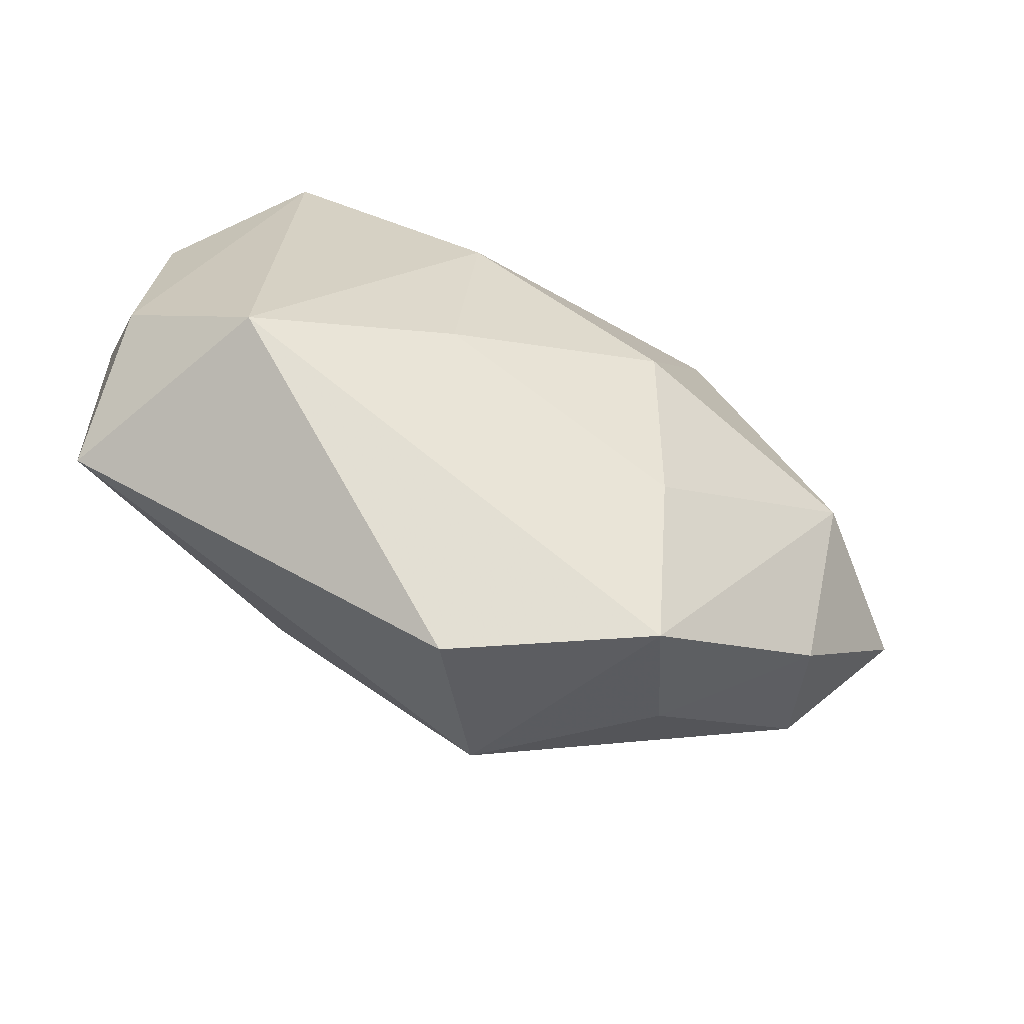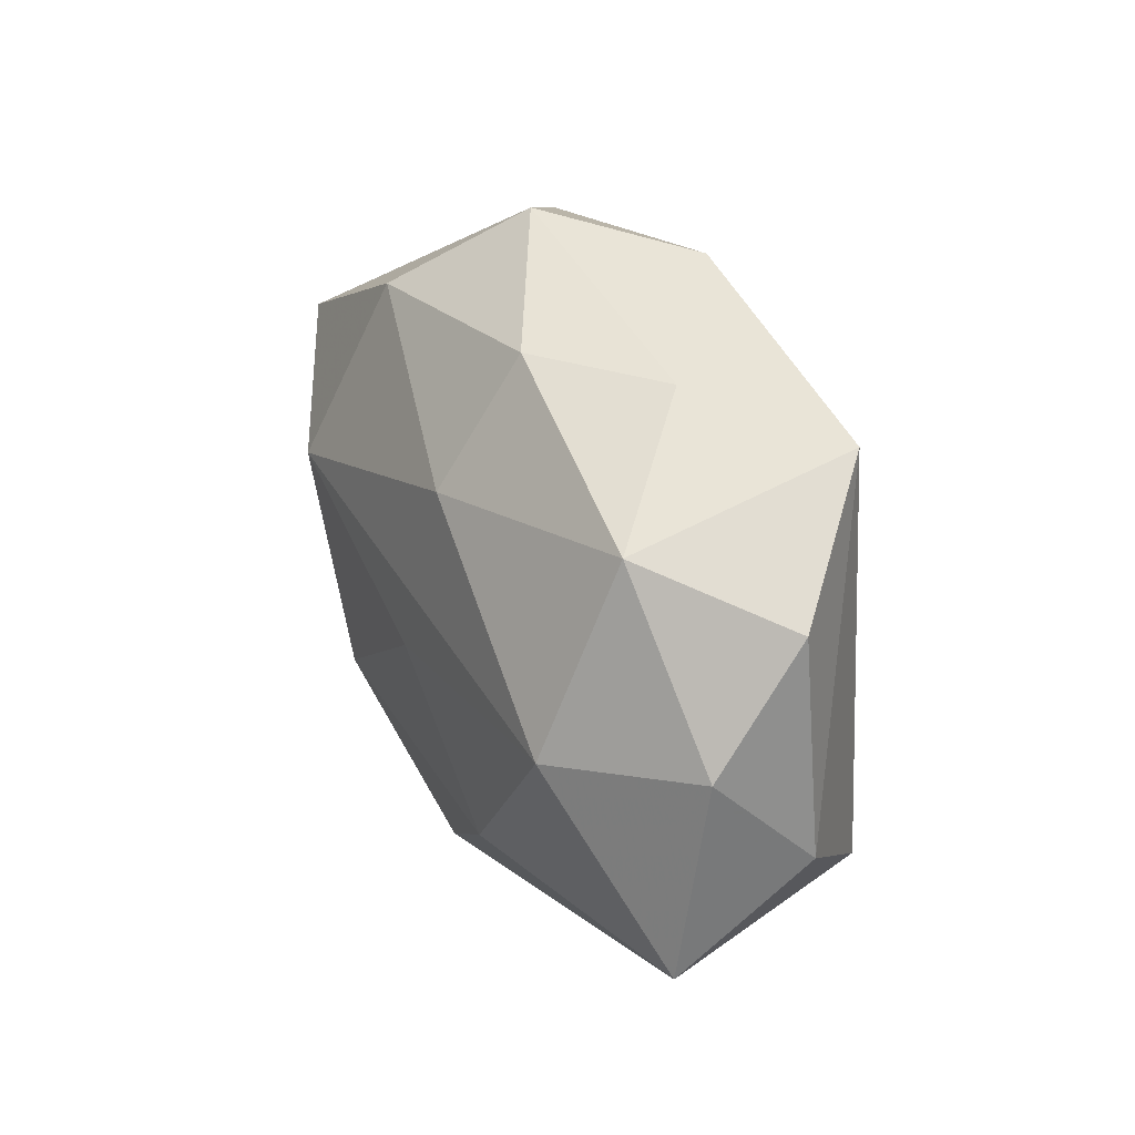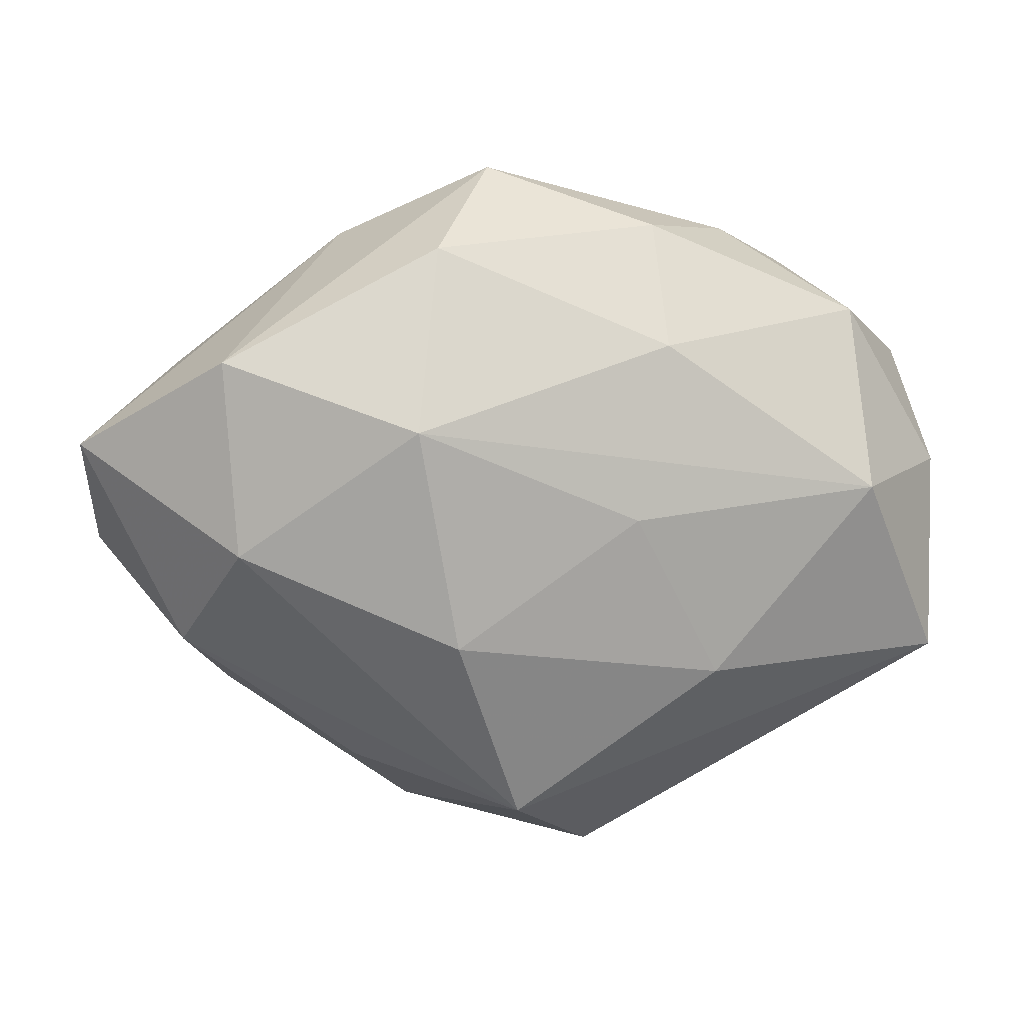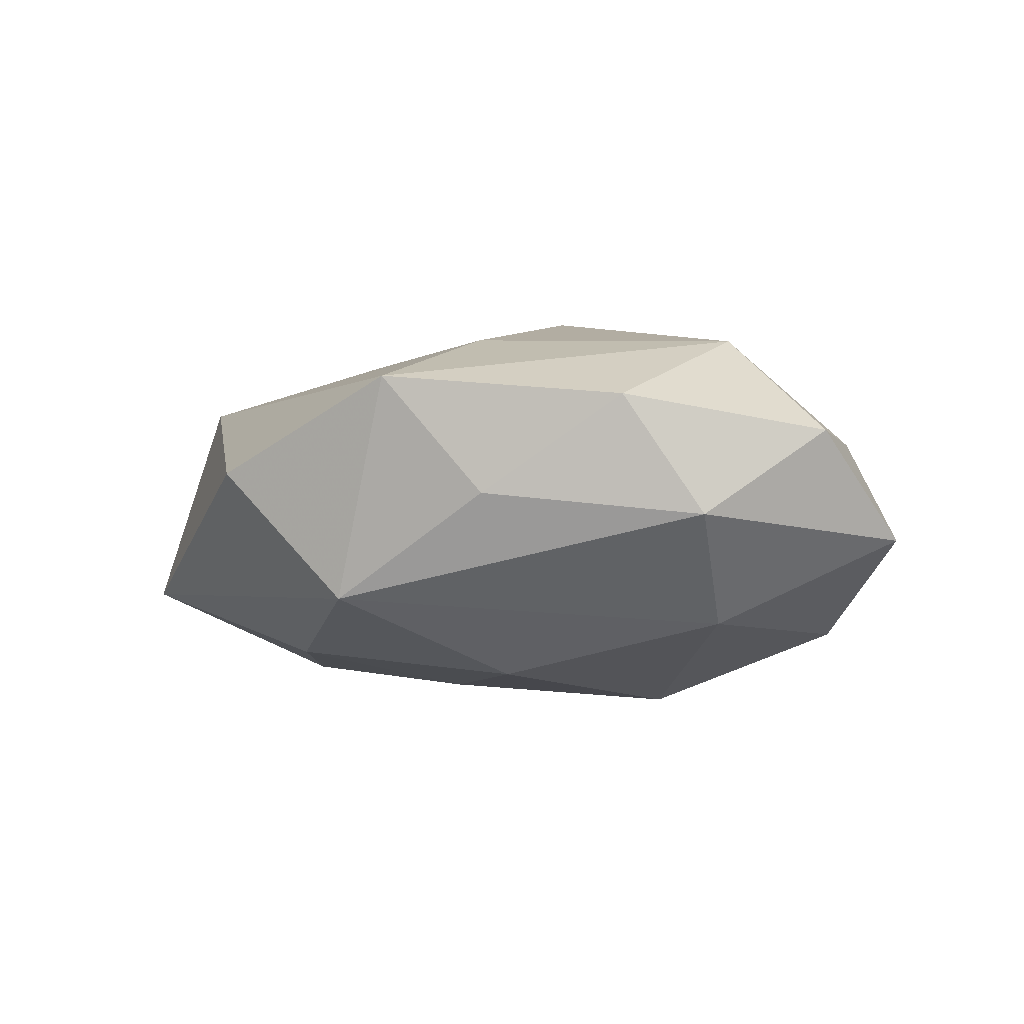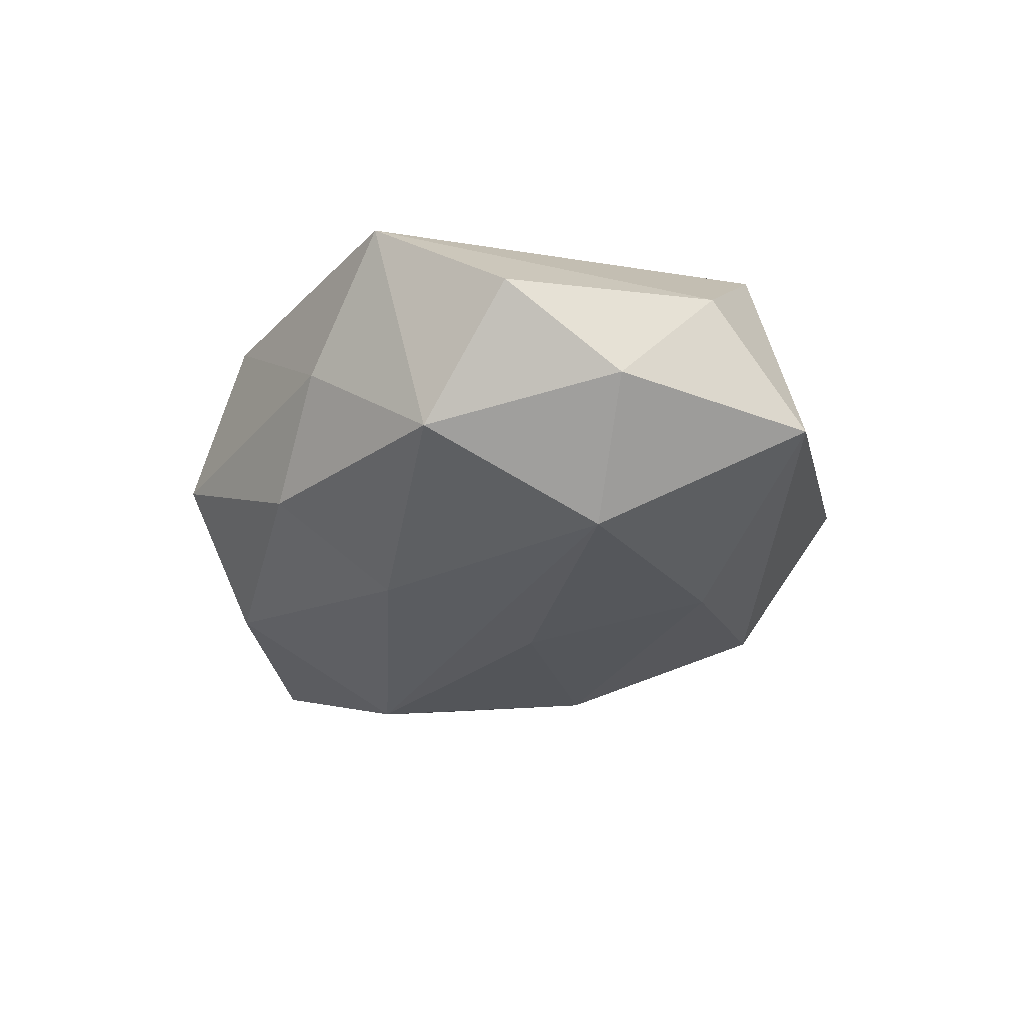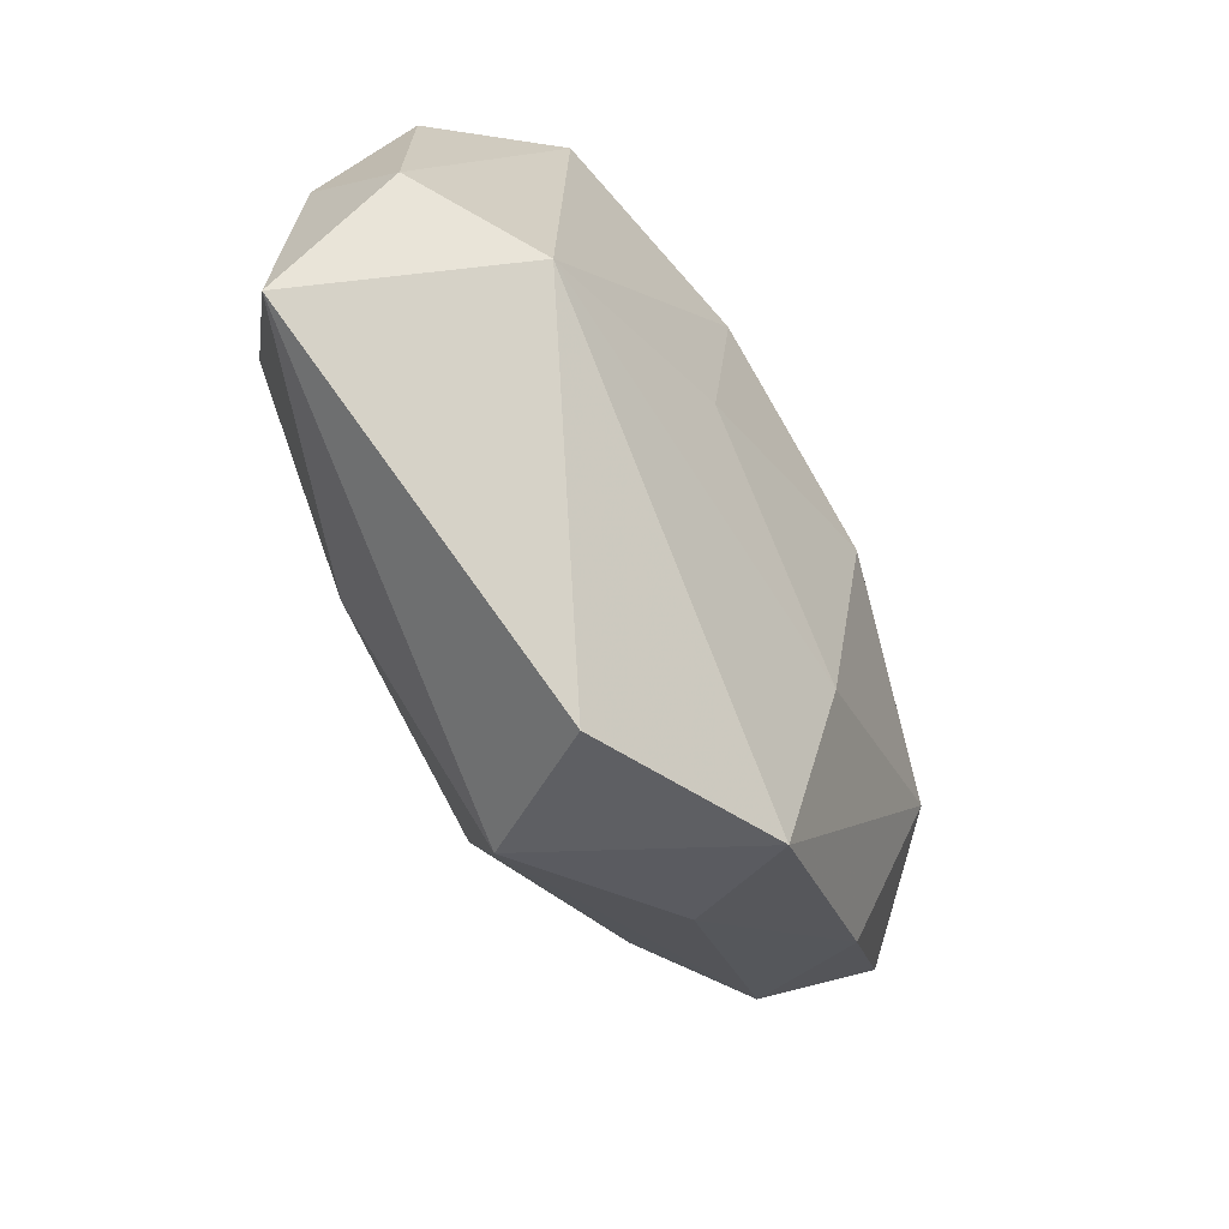
<metadata>
{"format":"obj","ext":"obj","renderer":"f3d","projection":"perspective","resolution":1024,"background":"white","views":[{"elev":-62.0,"azim":-27.7,"up":"+Y"},{"elev":30.7,"azim":-112.0,"up":"+Y"},{"elev":6.7,"azim":169.4,"up":"+Y"},{"elev":-6.6,"azim":40.2,"up":"+Z"},{"elev":-24.7,"azim":-110.3,"up":"+Z"},{"elev":-64.0,"azim":-62.3,"up":"+Y"}]}
</metadata>
<code>
v 0.01085 0.01124 0.01025
v 0.021 0.009327 -0.008944
v -0.009771 -0.01045 -0.009908
v 0.004928 0.0003473 0.01341
v -0.01883 0.01539 0.007885
v 0.02038 -0.001357 0.009984
v 0.01242 0.01716 0.003638
v 0.006644 -0.01066 0.0104
v 0.02016 -0.002572 -0.008754
v -0.02635 0.002229 -0.003424
v -0.02586 -0.01005 -0.004997
v -0.004113 -0.0004705 -0.01209
v 0.02849 -0.002587 0.003103
v -0.02048 -0.009345 0.008235
v 0.009665 0.005231 -0.0133
v 0.007735 0.01621 -0.008571
v 0.02006 -0.01255 0.005067
v 0.02955 0.004056 -0.003447
v -0.00646 0.01767 -0.005819
v -0.02652 -0.003834 0.00258
v 0.02315 0.008766 0.00392
v -0.008328 -0.004756 0.01113
v -0.006332 0.01022 -0.0107
v 0.002518 -0.01959 -0.007246
v -0.01976 0.01227 -0.005583
v -0.003613 -0.02378 0.0009416
v -0.01266 0.01748 0.0004016
v 0.00791 -0.02138 0.006362
v 0.00342 0.02138 -0.001385
v 0.00705 -0.008196 -0.01185
v -0.01981 0.001148 -0.01033
v -0.007281 0.008457 0.01192
v 0.02335 -0.00858 -0.002363
v -0.02539 0.009195 0.002001
v -0.002394 0.01962 0.006766
v 0.01223 -0.01686 -0.0009277
f 18 33 9
f 9 24 30
f 33 24 9
f 26 24 28
f 11 24 26
f 28 14 26
f 26 14 11
f 28 24 36
f 36 24 33
f 13 33 18
f 11 14 20
f 5 20 14
f 28 6 8
f 8 14 28
f 15 9 30
f 18 7 21
f 21 7 1
f 21 13 18
f 1 6 21
f 6 13 21
f 27 5 35
f 1 7 35
f 33 13 17
f 28 36 17
f 17 36 33
f 17 6 28
f 17 13 6
f 20 5 34
f 4 6 1
f 4 8 6
f 23 19 16
f 16 15 23
f 18 9 2
f 9 15 2
f 2 15 16
f 2 7 18
f 32 5 14
f 32 4 1
f 1 35 32
f 32 35 5
f 14 8 22
f 8 4 22
f 22 32 14
f 4 32 22
f 19 23 25
f 27 19 25
f 25 5 27
f 25 34 5
f 12 15 30
f 29 2 16
f 7 2 29
f 29 35 7
f 16 19 29
f 29 19 27
f 27 35 29
f 34 25 10
f 11 20 10
f 20 34 10
f 31 25 23
f 11 10 31
f 31 10 25
f 31 23 15
f 15 12 31
f 3 12 30
f 3 31 12
f 30 24 3
f 3 24 11
f 11 31 3

</code>
